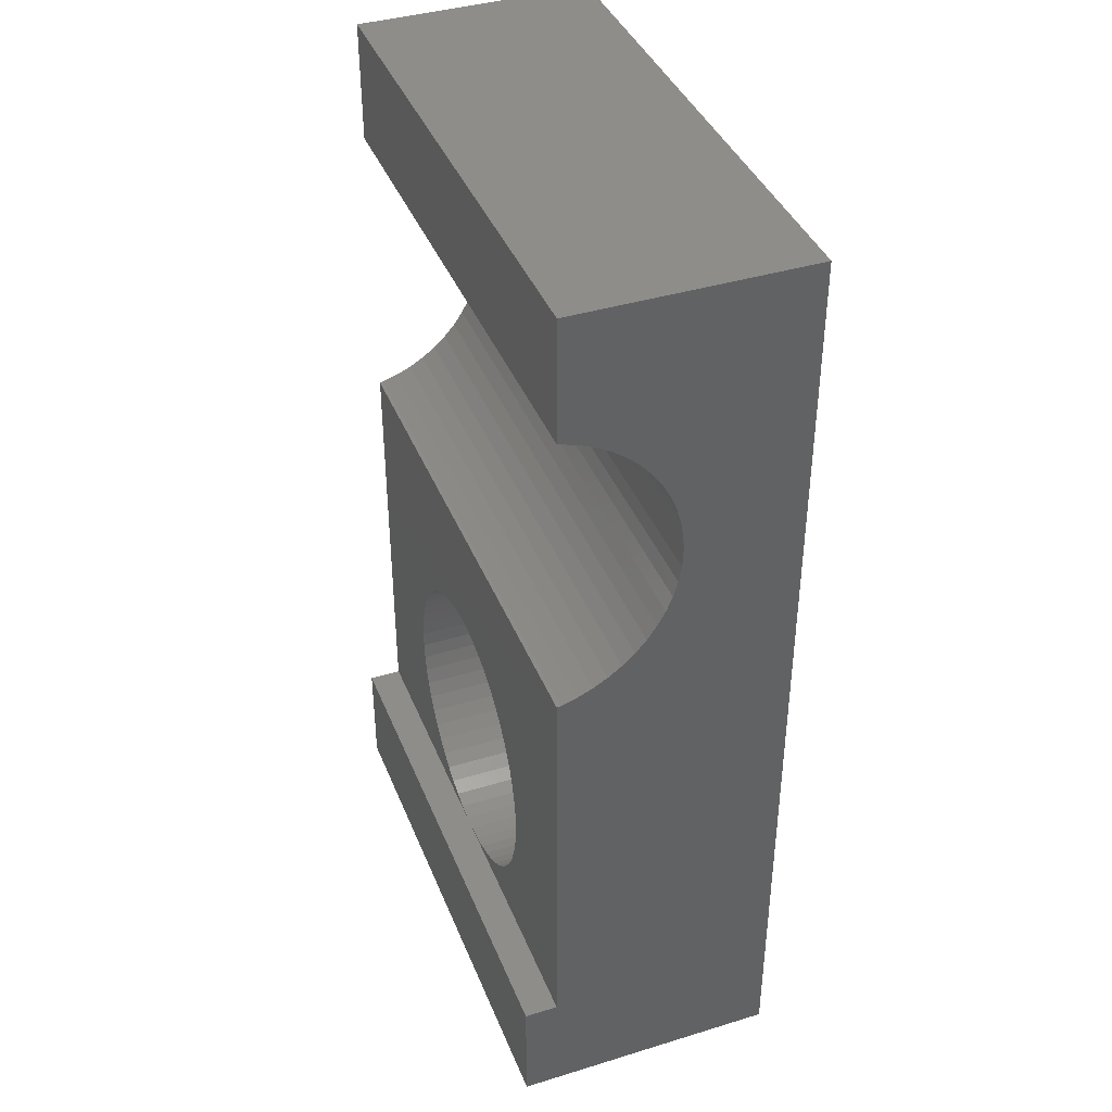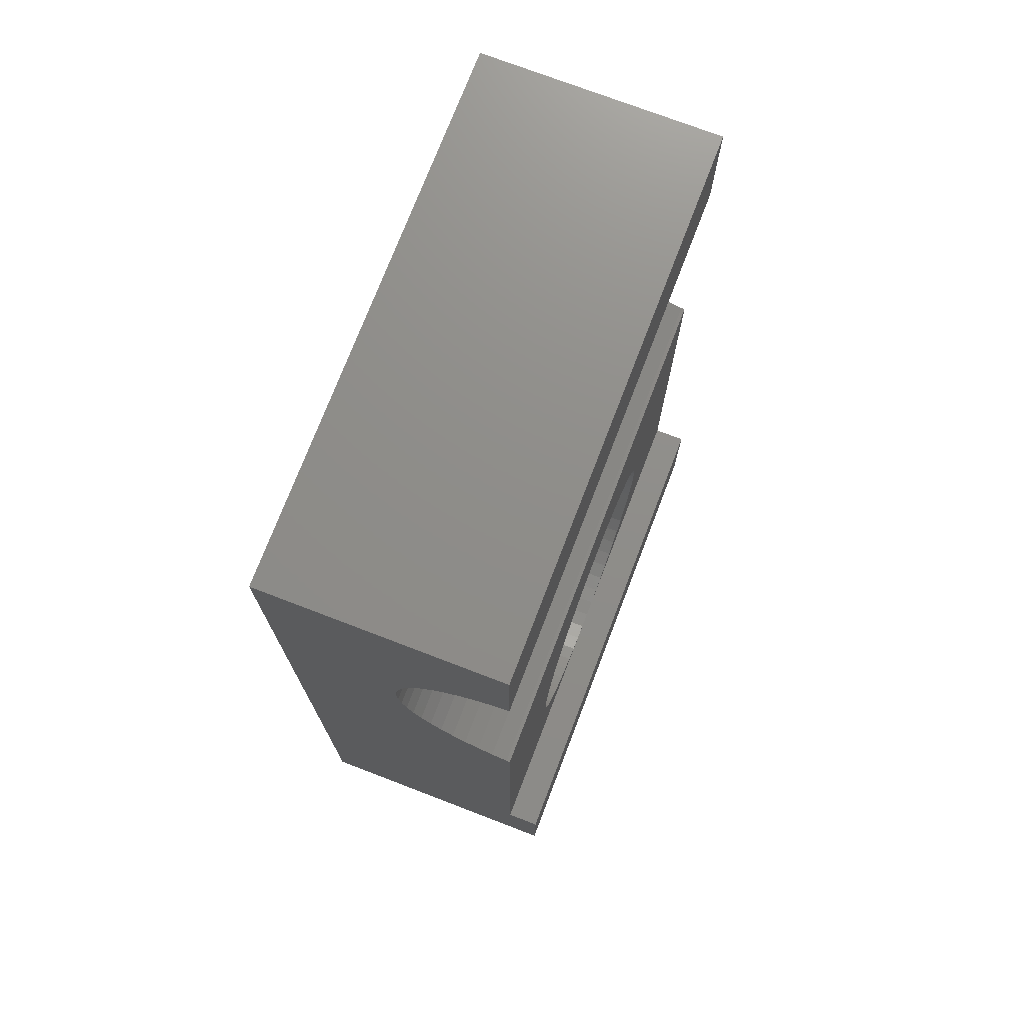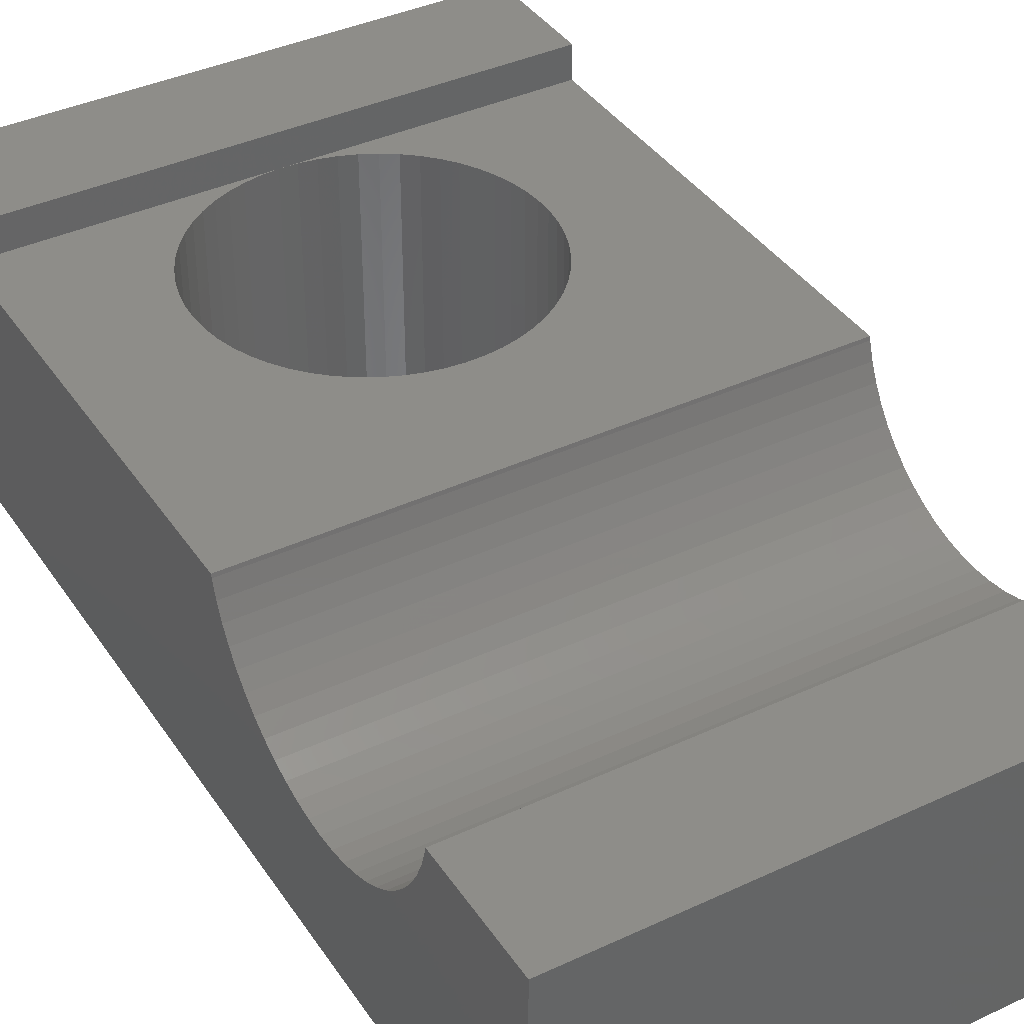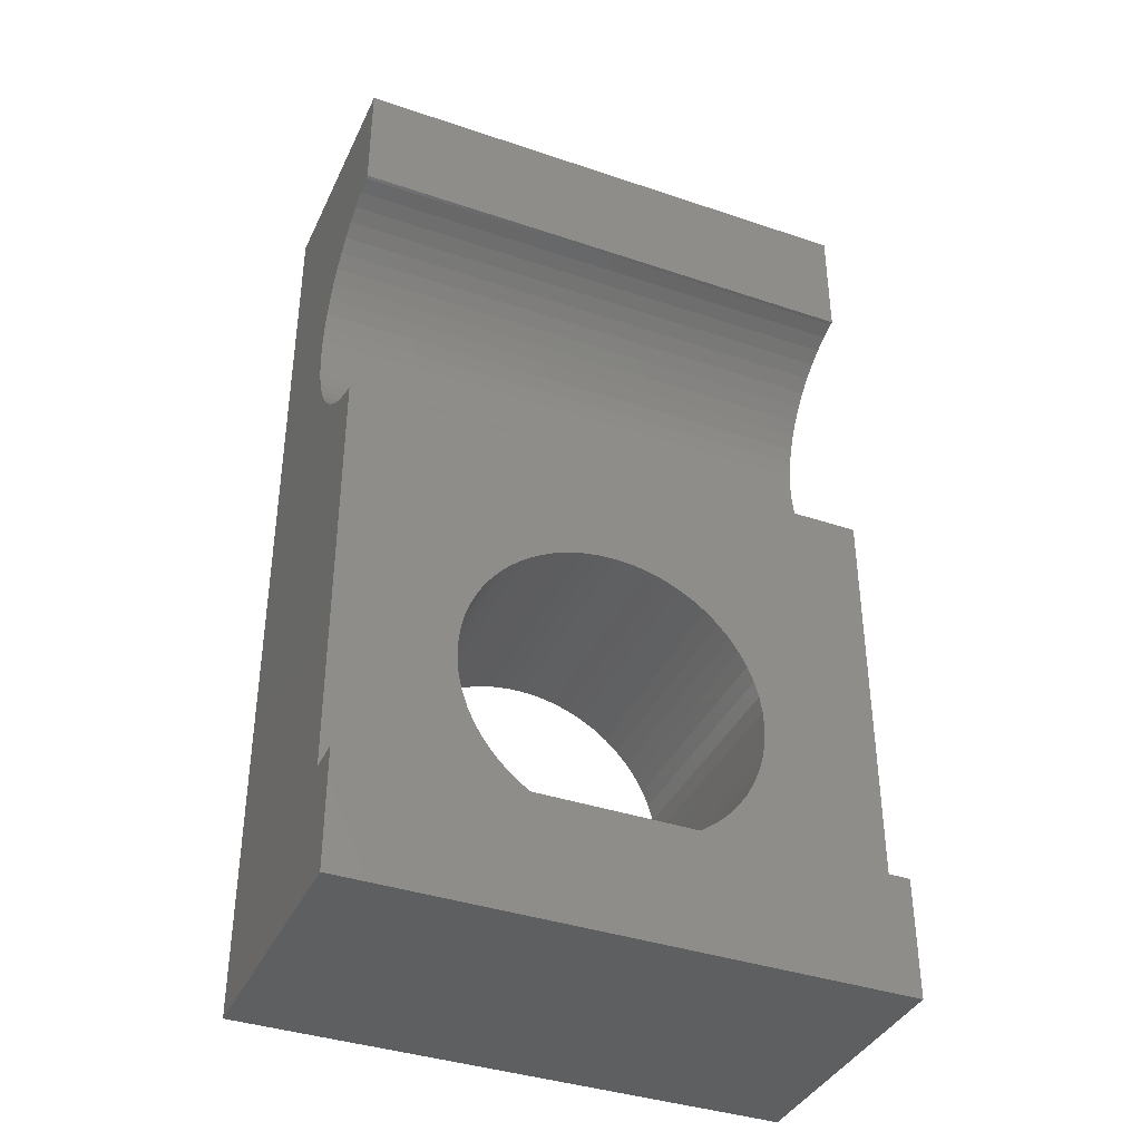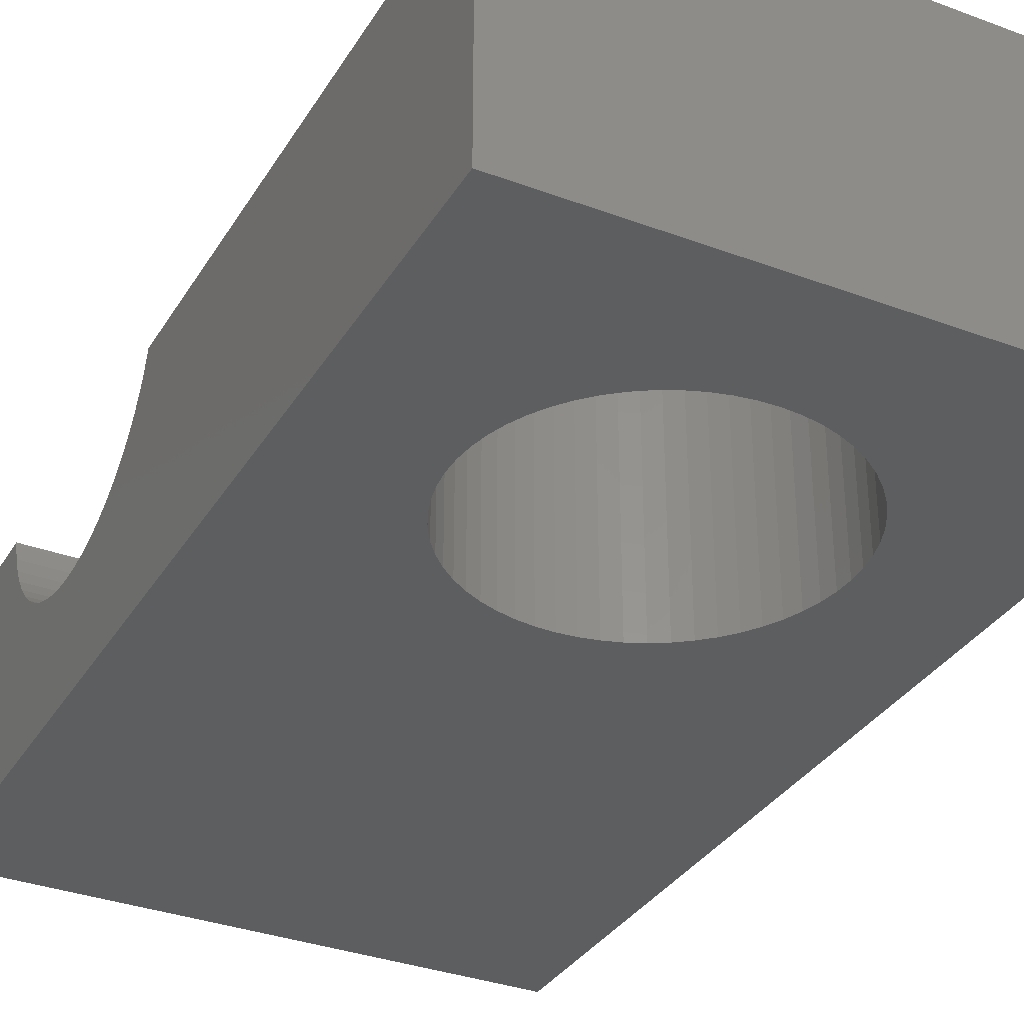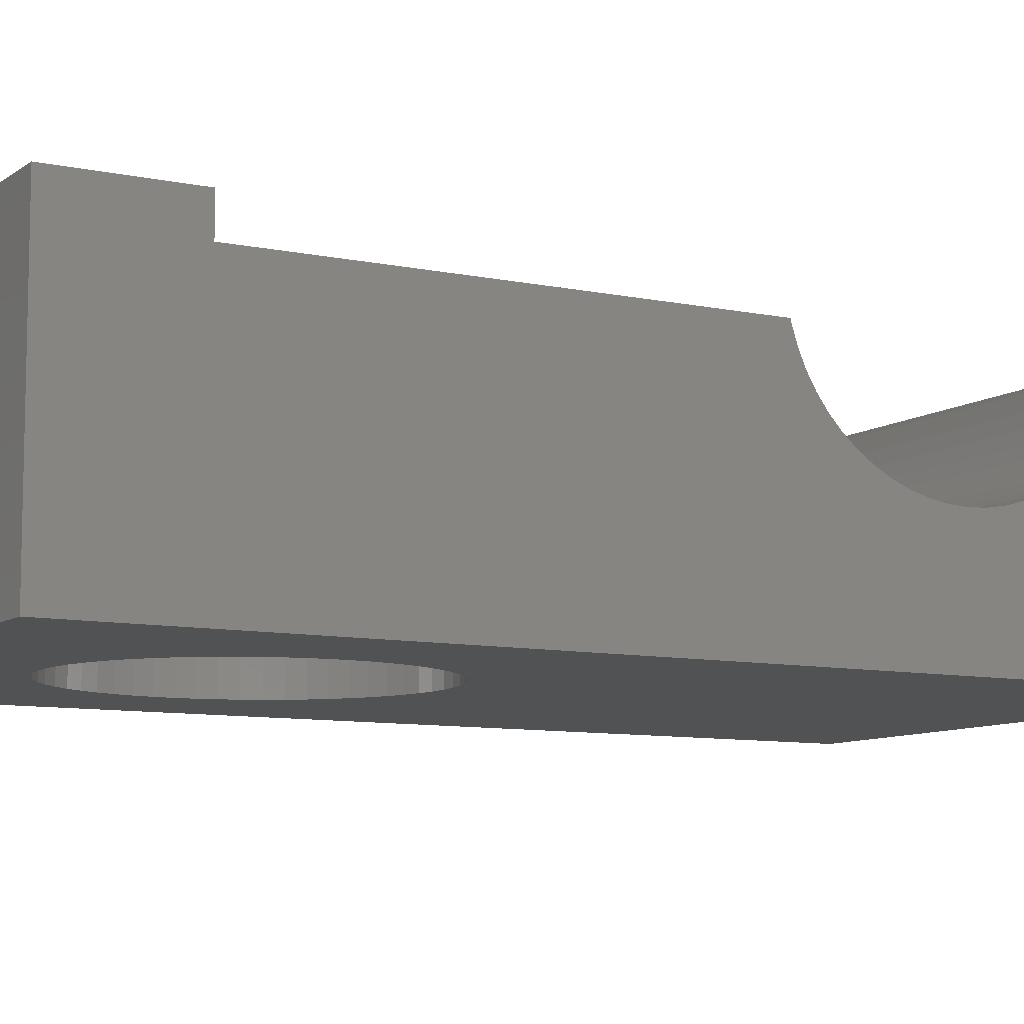
<metadata>
{"format":"stl","ext":"stl","renderer":"f3d","projection":"perspective","resolution":1024,"background":"white","views":[{"elev":39.9,"azim":69.3,"up":"+Y"},{"elev":74.0,"azim":-69.0,"up":"+Y"},{"elev":39.0,"azim":149.7,"up":"+Z"},{"elev":-38.3,"azim":-23.2,"up":"+Y"},{"elev":-33.6,"azim":-27.0,"up":"+Z"},{"elev":-8.9,"azim":60.2,"up":"+Z"}]}
</metadata>
<code>
# stl→obj: 180 verts, 360 faces
v 0 3.5 8
v 16 0 8
v 16 3.5 8
v 0 0 8
v 0 28.5 7
v 16 24.88 7
v 16 28.5 7
v 0 24.88 7
v 12.47 8.495 7
v 16 3.5 7
v 16 16.12 7
v 12.5 8 7
v 12.39 8.984 7
v 12.26 9.461 7
v 12.07 9.92 7
v 11.83 10.36 7
v 11.55 10.76 7
v 11.23 11.14 7
v 10.86 11.47 7
v 10.46 11.77 7
v 10.03 12.02 7
v 9.578 12.21 7
v 9.105 12.36 7
v 8.618 12.46 7
v 8.124 12.5 7
v 0 16.12 7
v 7.628 12.48 7
v 7.137 12.42 7
v 6.657 12.29 7
v 3.561 8.741 7
v 0 3.5 7
v 3.507 8.248 7
v 3.67 9.224 7
v 3.831 9.693 7
v 4.042 10.14 7
v 4.302 10.56 7
v 4.607 10.96 7
v 4.952 11.31 7
v 5.335 11.63 7
v 5.75 11.9 7
v 6.192 12.12 7
v 12.47 7.505 7
v 12.39 7.016 7
v 12.26 6.539 7
v 12.07 6.08 7
v 11.83 5.643 7
v 11.55 5.236 7
v 11.23 4.862 7
v 10.86 4.526 7
v 10.46 4.233 7
v 10.03 3.985 7
v 9.578 3.786 7
v 9.105 3.638 7
v 8.618 3.543 7
v 8.124 3.502 7
v 3.507 7.752 7
v 3.561 7.259 7
v 3.67 6.776 7
v 7.628 3.515 7
v 7.137 3.583 7
v 6.657 3.705 7
v 6.192 3.879 7
v 5.75 4.103 7
v 5.335 4.374 7
v 4.952 4.689 7
v 4.607 5.045 7
v 4.302 5.436 7
v 4.042 5.858 7
v 3.831 6.307 7
v 16 24.86 6.895
v 16 24.71 6.422
v 16 24.52 5.968
v 16 24.27 5.539
v 16 28.5 0
v 16 23.97 5.139
v 16 23.64 4.774
v 16 23.26 4.449
v 16 22.86 4.166
v 16 22.42 3.93
v 16 21.96 3.744
v 16 21.48 3.609
v 16 21 3.527
v 16 20.5 3.5
v 16 20 3.527
v 16 19.52 3.609
v 16 0 0
v 16 19.04 3.744
v 16 16.14 6.895
v 16 16.29 6.422
v 16 16.48 5.968
v 16 16.73 5.539
v 16 17.03 5.139
v 16 17.36 4.774
v 16 17.74 4.449
v 16 18.14 4.166
v 16 18.58 3.93
v 12.47 8.495 0
v 12.5 8 0
v 12.47 7.505 0
v 12.39 7.016 0
v 12.26 6.539 0
v 12.07 6.08 0
v 11.83 5.643 0
v 11.55 5.236 0
v 11.23 4.862 0
v 10.86 4.526 0
v 10.46 4.233 0
v 10.03 3.985 0
v 9.578 3.786 0
v 9.105 3.638 0
v 8.618 3.543 0
v 8.124 3.502 0
v 0 0 0
v 7.628 3.515 0
v 7.137 3.583 0
v 6.657 3.705 0
v 3.507 7.752 0
v 3.507 8.248 0
v 3.561 7.259 0
v 3.67 6.776 0
v 3.831 6.307 0
v 4.042 5.858 0
v 4.302 5.436 0
v 4.607 5.045 0
v 4.952 4.689 0
v 5.335 4.374 0
v 5.75 4.103 0
v 6.192 3.879 0
v 12.39 8.984 0
v 12.26 9.461 0
v 12.07 9.92 0
v 11.83 10.36 0
v 11.55 10.76 0
v 11.23 11.14 0
v 10.86 11.47 0
v 10.46 11.77 0
v 10.03 12.02 0
v 9.578 12.21 0
v 9.105 12.36 0
v 8.618 12.46 0
v 8.124 12.5 0
v 0 28.5 0
v 7.628 12.48 0
v 7.137 12.42 0
v 6.657 12.29 0
v 6.192 12.12 0
v 5.75 11.9 0
v 5.335 11.63 0
v 4.952 11.31 0
v 4.607 10.96 0
v 4.302 10.56 0
v 3.561 8.741 0
v 3.67 9.224 0
v 4.042 10.14 0
v 3.831 9.693 0
v 0 24.27 5.539
v 0 24.86 6.895
v 0 24.71 6.422
v 0 24.52 5.968
v 0 23.97 5.139
v 0 23.64 4.774
v 0 23.26 4.449
v 0 22.86 4.166
v 0 22.42 3.93
v 0 21.96 3.744
v 0 21.48 3.609
v 0 21 3.527
v 0 20.5 3.5
v 0 20 3.527
v 0 19.52 3.609
v 0 16.14 6.895
v 0 16.29 6.422
v 0 16.48 5.968
v 0 16.73 5.539
v 0 17.03 5.139
v 0 17.36 4.774
v 0 17.74 4.449
v 0 18.14 4.166
v 0 18.58 3.93
v 0 19.04 3.744
f 1 2 3
f 2 1 4
f 5 6 7
f 6 5 8
f 9 10 11
f 10 9 12
f 11 13 9
f 11 14 13
f 11 15 14
f 11 16 15
f 11 17 16
f 11 18 17
f 11 19 18
f 11 20 19
f 11 21 20
f 11 22 21
f 11 23 22
f 11 24 23
f 11 25 24
f 26 25 11
f 25 26 27
f 27 26 28
f 28 26 29
f 30 31 32
f 31 30 26
f 33 26 30
f 34 26 33
f 35 26 34
f 36 26 35
f 37 26 36
f 38 26 37
f 39 26 38
f 40 26 39
f 41 26 40
f 29 26 41
f 42 10 12
f 43 10 42
f 44 10 43
f 45 10 44
f 46 10 45
f 47 10 46
f 48 10 47
f 49 10 48
f 50 10 49
f 51 10 50
f 52 10 51
f 53 10 52
f 54 10 53
f 55 10 54
f 32 31 56
f 56 31 57
f 57 31 58
f 55 31 10
f 59 31 55
f 60 31 59
f 61 31 60
f 62 31 61
f 63 31 62
f 64 31 63
f 65 31 64
f 66 31 65
f 67 31 66
f 68 31 67
f 69 31 68
f 58 31 69
f 10 1 3
f 1 10 31
f 3 2 10
f 70 7 6
f 71 7 70
f 72 7 71
f 73 7 72
f 7 73 74
f 75 74 73
f 76 74 75
f 77 74 76
f 78 74 77
f 79 74 78
f 80 74 79
f 81 74 80
f 82 74 81
f 83 74 82
f 84 74 83
f 85 74 84
f 86 85 87
f 10 88 11
f 10 89 88
f 10 90 89
f 10 91 90
f 10 92 91
f 86 92 10
f 92 86 93
f 93 86 94
f 94 86 95
f 95 86 96
f 96 86 87
f 85 86 74
f 86 10 2
f 97 86 98
f 86 99 98
f 86 100 99
f 86 101 100
f 86 102 101
f 86 103 102
f 86 104 103
f 86 105 104
f 86 106 105
f 86 107 106
f 86 108 107
f 86 109 108
f 86 110 109
f 86 111 110
f 86 112 111
f 113 112 86
f 112 113 114
f 114 113 115
f 115 113 116
f 117 113 118
f 119 113 117
f 120 113 119
f 121 113 120
f 122 113 121
f 123 113 122
f 124 113 123
f 125 113 124
f 126 113 125
f 127 113 126
f 128 113 127
f 116 113 128
f 129 86 97
f 86 129 74
f 130 74 129
f 131 74 130
f 132 74 131
f 133 74 132
f 134 74 133
f 135 74 134
f 136 74 135
f 137 74 136
f 138 74 137
f 139 74 138
f 140 74 139
f 141 74 140
f 142 141 143
f 142 143 144
f 142 144 145
f 142 145 146
f 142 146 147
f 142 147 148
f 142 148 149
f 142 149 150
f 142 150 151
f 113 152 118
f 142 152 113
f 152 142 153
f 141 142 74
f 154 142 151
f 155 142 154
f 153 142 155
f 156 5 142
f 5 157 8
f 5 158 157
f 5 159 158
f 5 156 159
f 142 160 156
f 142 161 160
f 142 162 161
f 142 163 162
f 142 164 163
f 142 165 164
f 142 166 165
f 142 167 166
f 142 168 167
f 142 169 168
f 142 170 169
f 113 170 142
f 171 31 26
f 172 31 171
f 173 31 172
f 174 31 173
f 175 31 174
f 113 175 176
f 113 176 177
f 113 177 178
f 113 178 179
f 113 179 180
f 170 113 180
f 175 113 31
f 4 31 113
f 31 4 1
f 74 5 7
f 5 74 142
f 113 2 4
f 2 113 86
f 32 152 30
f 152 32 118
f 97 13 129
f 13 97 9
f 98 9 97
f 9 98 12
f 129 14 130
f 14 129 13
f 130 15 131
f 15 130 14
f 137 20 21
f 20 137 136
f 138 21 22
f 21 138 137
f 108 52 51
f 52 108 109
f 145 28 29
f 28 145 144
f 100 42 99
f 42 100 43
f 133 18 134
f 18 133 17
f 33 155 34
f 155 33 153
f 112 59 55
f 59 112 114
f 66 123 67
f 123 66 124
f 35 151 36
f 151 35 154
f 69 120 58
f 120 69 121
f 148 40 39
f 40 148 147
f 68 121 69
f 121 68 122
f 111 55 54
f 55 111 112
f 58 119 57
f 119 58 120
f 132 17 133
f 17 132 16
f 109 53 52
f 53 109 110
f 36 150 37
f 150 36 151
f 139 22 23
f 22 139 138
f 114 60 59
f 60 114 115
f 37 149 38
f 149 37 150
f 116 62 61
f 62 116 128
f 135 18 19
f 18 135 134
f 99 12 98
f 12 99 42
f 136 19 20
f 19 136 135
f 146 29 41
f 29 146 145
f 103 45 102
f 45 103 46
f 110 54 53
f 54 110 111
f 127 64 63
f 64 127 126
f 131 16 132
f 16 131 15
f 107 51 50
f 51 107 108
f 104 46 103
f 46 104 47
f 141 24 25
f 24 141 140
f 128 63 62
f 63 128 127
f 105 49 48
f 49 105 106
f 30 153 33
f 153 30 152
f 147 41 40
f 41 147 146
f 67 122 68
f 122 67 123
f 34 154 35
f 154 34 155
f 149 39 38
f 39 149 148
f 144 27 28
f 27 144 143
f 115 61 60
f 61 115 116
f 57 117 56
f 117 57 119
f 65 124 66
f 124 65 125
f 140 23 24
f 23 140 139
f 143 25 27
f 25 143 141
f 106 50 49
f 50 106 107
f 102 44 101
f 44 102 45
f 101 43 100
f 43 101 44
f 126 65 64
f 65 126 125
f 56 118 32
f 118 56 117
f 105 47 104
f 47 105 48
f 165 81 80
f 81 165 166
f 167 83 82
f 83 167 168
f 169 85 84
f 85 169 170
f 158 70 157
f 70 158 71
f 179 95 96
f 95 179 178
f 161 77 76
f 77 161 162
f 156 72 159
f 72 156 73
f 88 26 11
f 26 88 171
f 168 84 83
f 84 168 169
f 160 73 156
f 73 160 75
f 161 75 160
f 75 161 76
f 162 78 77
f 78 162 163
f 166 82 81
f 82 166 167
f 159 71 158
f 71 159 72
f 163 79 78
f 79 163 164
f 90 172 89
f 172 90 173
f 91 173 90
f 173 91 174
f 164 80 79
f 80 164 165
f 157 6 8
f 6 157 70
f 93 175 92
f 175 93 176
f 178 94 95
f 94 178 177
f 89 171 88
f 171 89 172
f 92 174 91
f 174 92 175
f 180 96 87
f 96 180 179
f 170 87 85
f 87 170 180
f 177 93 94
f 93 177 176

</code>
